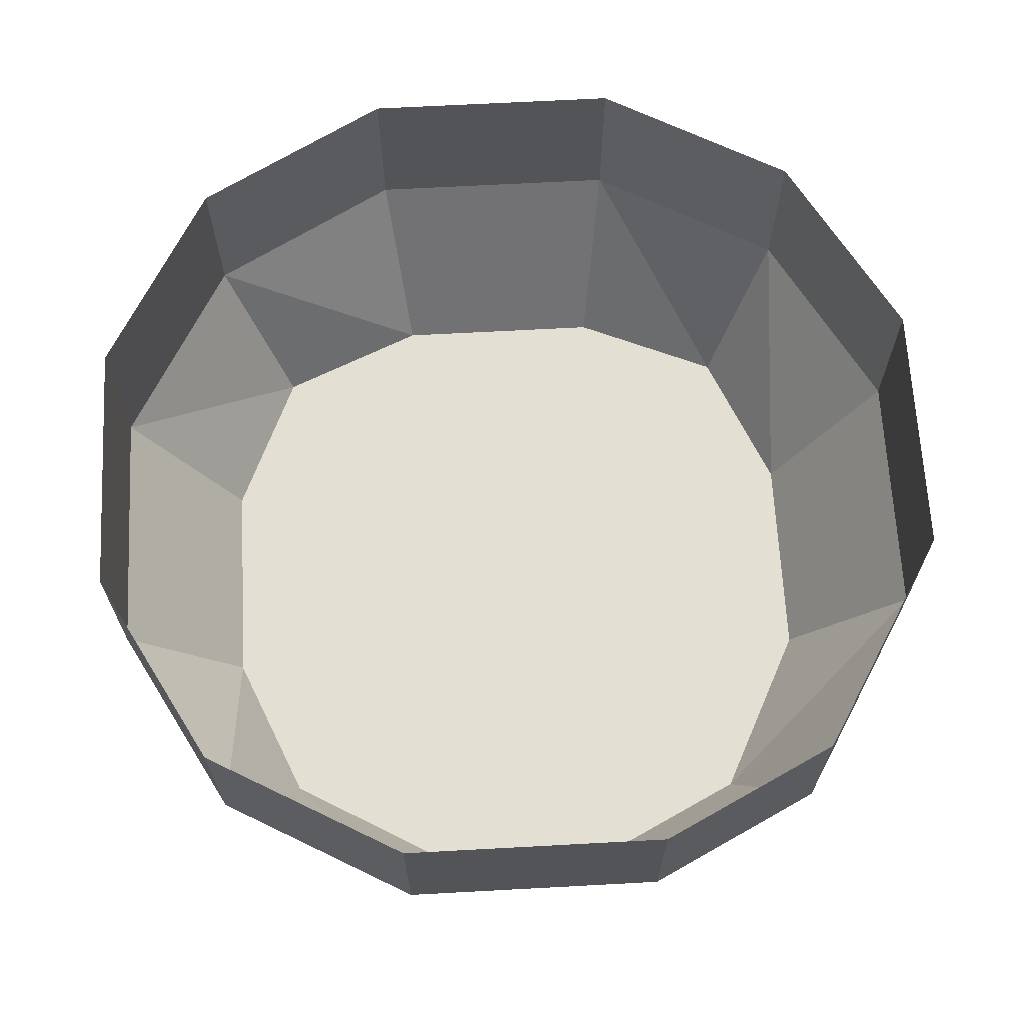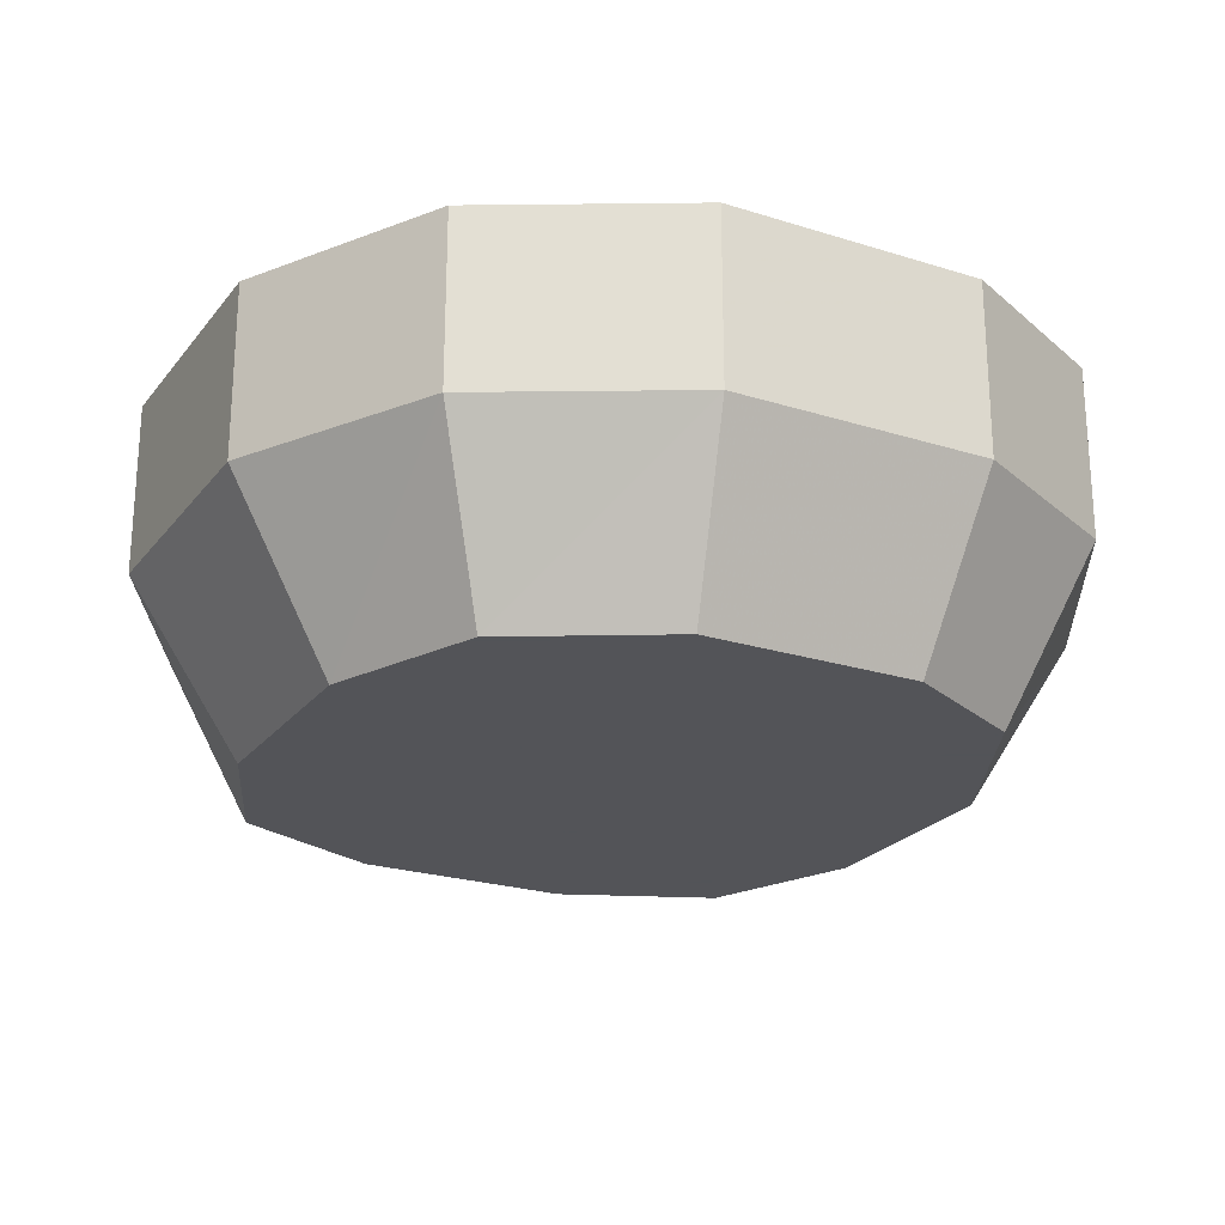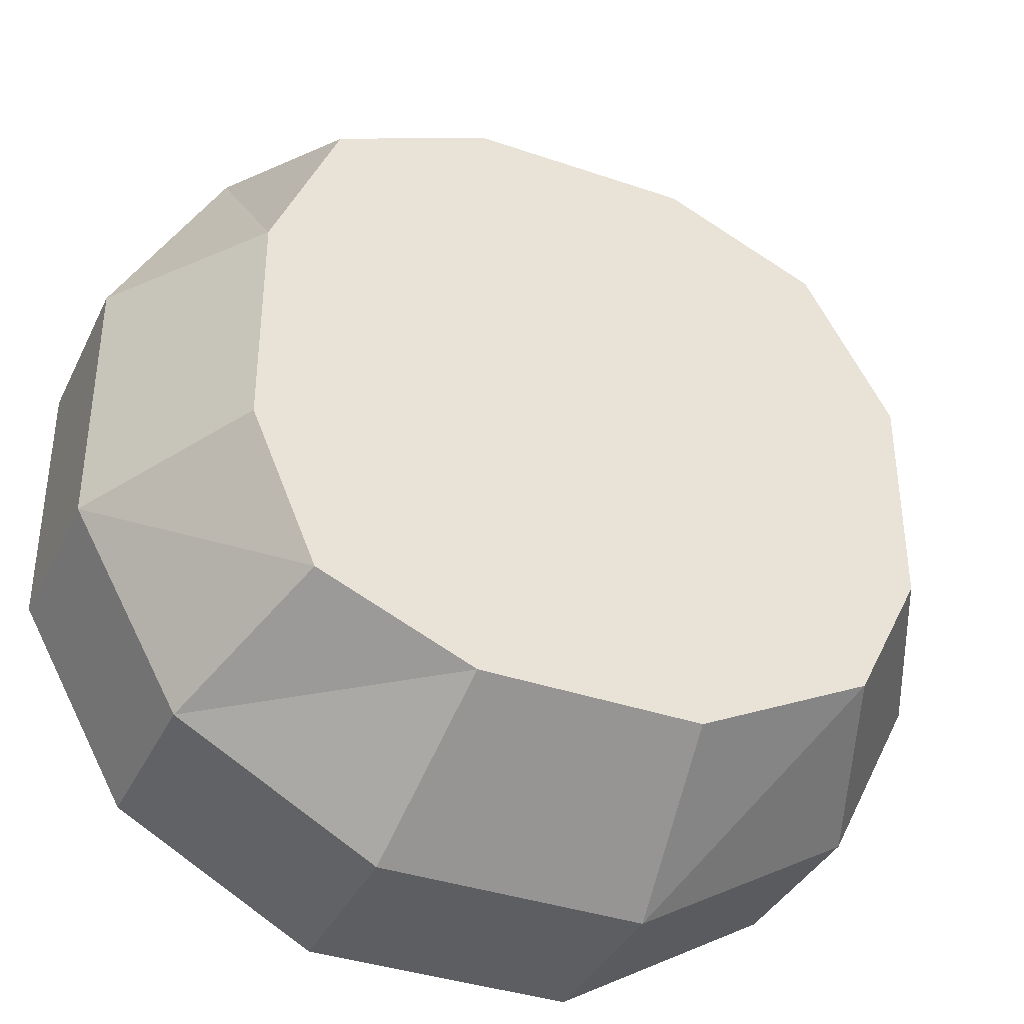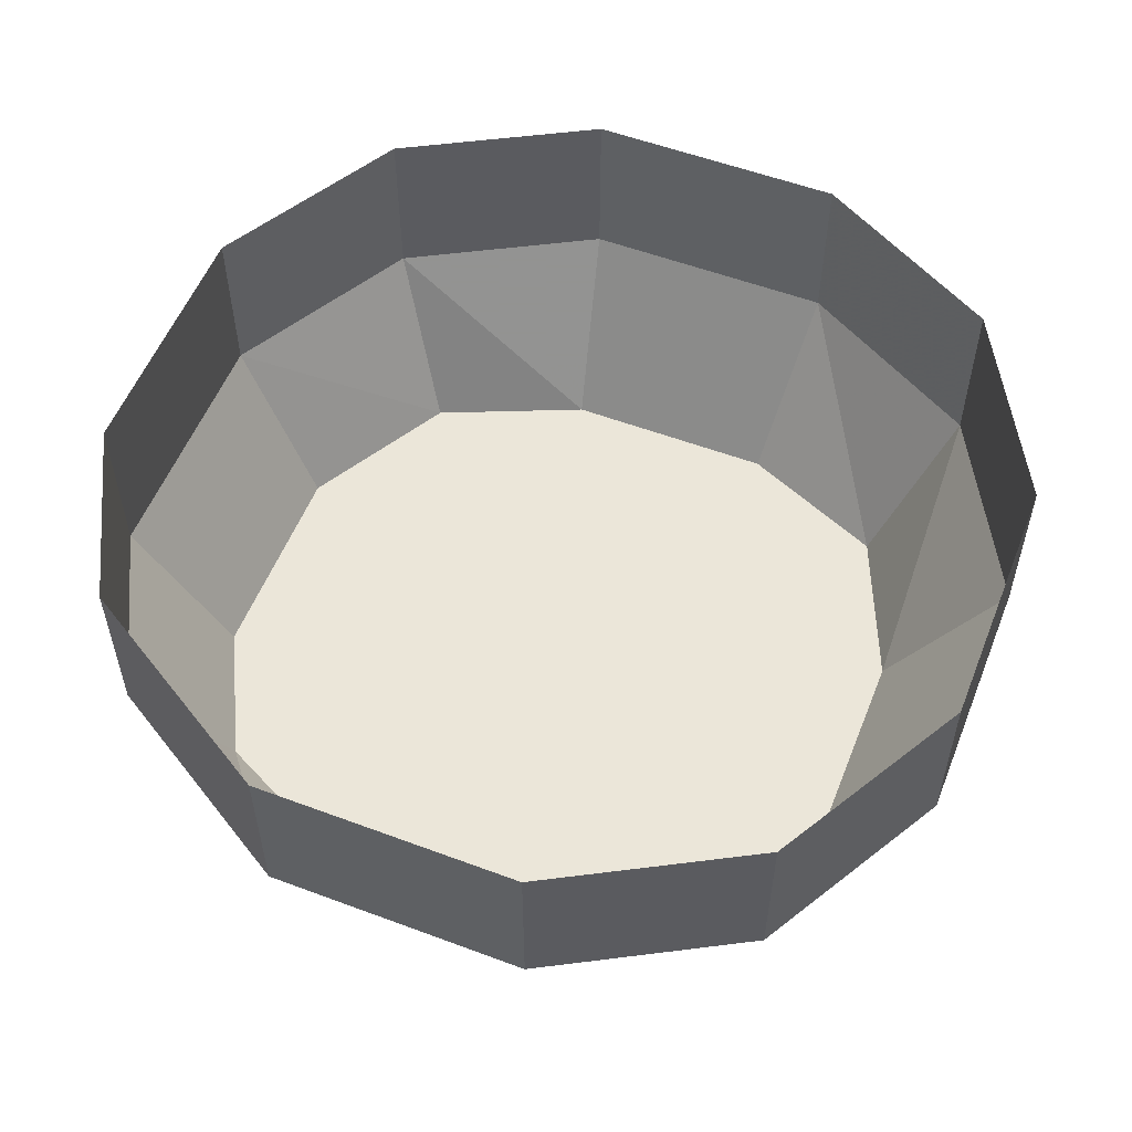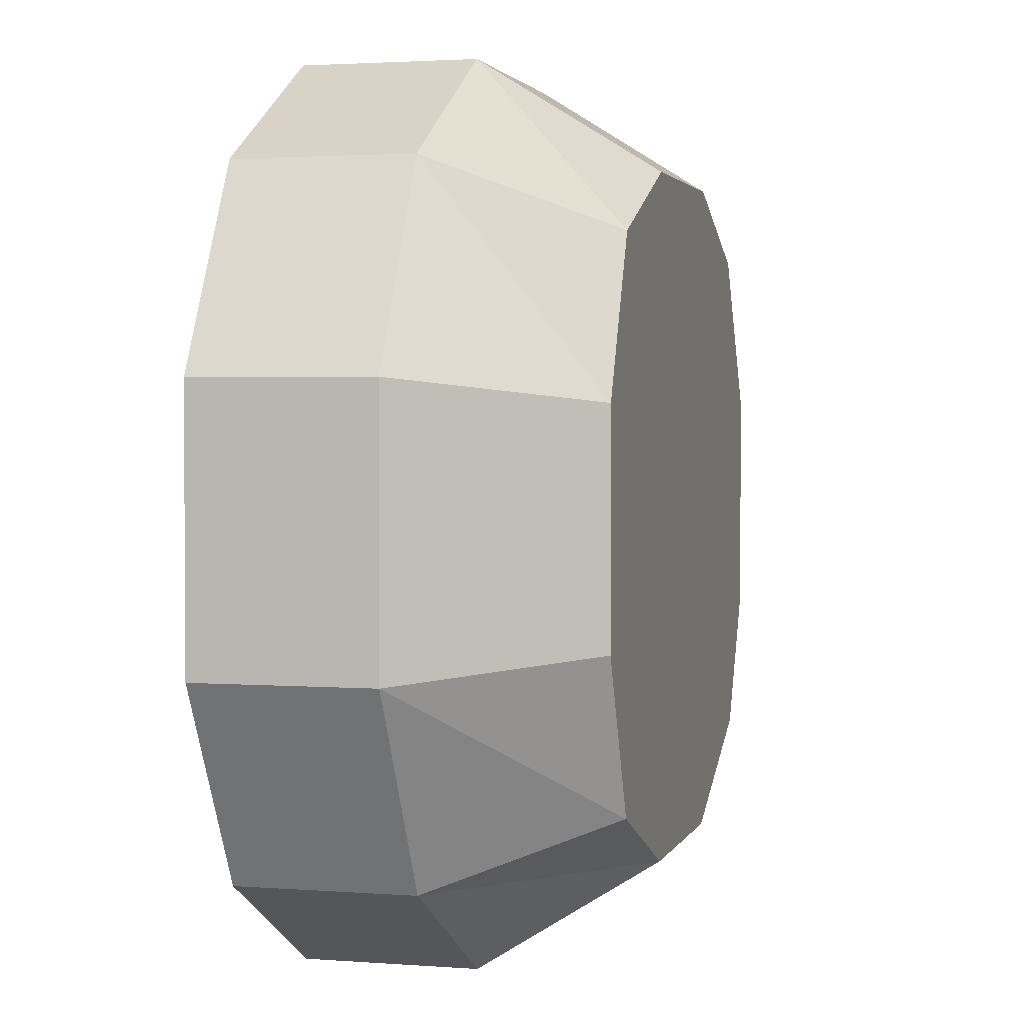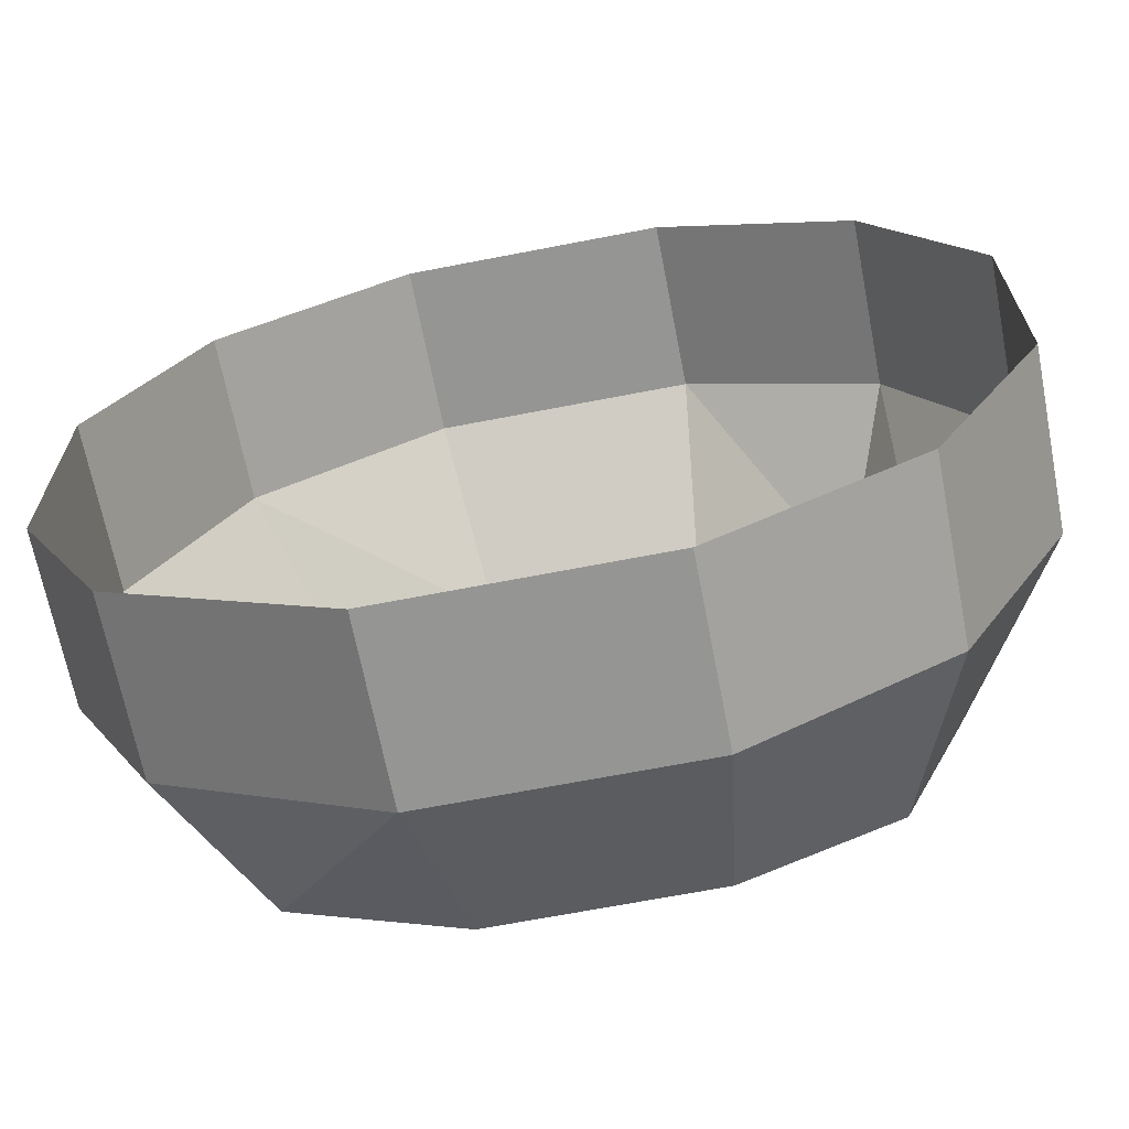
<metadata>
{"format":"obj","ext":"obj","renderer":"f3d","projection":"perspective","resolution":1024,"background":"white","views":[{"elev":66.6,"azim":86.9,"up":"+Y"},{"elev":-23.4,"azim":62.0,"up":"+Y"},{"elev":-37.5,"azim":-23.7,"up":"+Z"},{"elev":55.3,"azim":-158.5,"up":"+Y"},{"elev":2.4,"azim":-75.2,"up":"+Z"},{"elev":-67.3,"azim":-169.0,"up":"+Z"}]}
</metadata>
<code>
v -0.01562 -0.125 -0.0625
v 0.01562 -0.125 -0.0625
v 0.007812 -0.125 0.02344
v -0.007812 -0.125 0.02344
v -0.05469 -0.125 0.1016
v 0.05469 -0.125 0.1016
v -0.07031 -0.125 -0.07031
v -0.07031 -0.125 -0.08594
v -0.03906 -0.125 -0.007812
v -0.05469 -0.125 -0.007812
v -0.03906 -0.125 0.02344
v -0.1016 -0.125 0.02344
v -0.08594 -0.125 -0.007812
v -0.1016 -0.125 -0.007812
v 0.07031 -0.125 -0.07031
v 0.07031 -0.125 -0.08594
v 0.1016 -0.125 -0.007812
v 0.08594 -0.125 -0.007812
v 0.1016 -0.125 0.02344
v 0.03906 -0.125 0.02344
v 0.05469 -0.125 -0.007812
v 0.03906 -0.125 -0.007812
v 0.0625 -0.125 -0.08594
v 0.05469 -0.125 -0.0625
v 0 -0.125 -0.09375
v -0.05469 -0.125 -0.0625
v -0.0625 -0.125 -0.08594
v -0.07031 -0.125 0.04688
v 0.07031 -0.125 0.04688
v -0.1562 -0.0625 -0.04688
v -0.1172 -0.0625 -0.1172
v -0.09375 -0.125 -0.09375
v -0.1172 -0.125 -0.03906
v -0.1562 -0.0625 0.04688
v -0.1562 0 0.04688
v -0.1562 0 -0.04688
v -0.1172 0 -0.1172
v -0.04688 -0.0625 -0.1562
v -0.03906 -0.125 -0.1172
v 0.03906 -0.125 -0.1172
v 0.1016 -0.125 -0.08594
v 0.125 -0.125 -0.03906
v 0.125 -0.125 0.03906
v 0.09375 -0.125 0.09375
v 0.03906 -0.125 0.1172
v -0.03906 -0.125 0.1172
v -0.09375 -0.125 0.09375
v -0.1172 -0.125 0.03906
v -0.1172 -0.0625 0.1172
v -0.1172 0 0.1172
v 0.04688 -0.0625 -0.1562
v 0.125 -0.0625 -0.1094
v 0.1562 -0.0625 -0.04688
v 0.1562 -0.0625 0.04688
v 0.1172 -0.0625 0.1172
v 0.04688 -0.0625 0.1562
v -0.04688 -0.0625 0.1562
v -0.04688 0 -0.1562
v 0.04688 0 -0.1562
v 0.125 0 -0.1094
v 0.1562 0 -0.04688
v 0.1562 0 0.04688
v 0.1172 0 0.1172
v 0.04688 0 0.1562
v -0.04688 0 0.1562
f 1 2 3
f 1 3 4
f 4 3 5
f 5 3 6
f 7 8 9
f 7 9 10
f 10 9 11
f 10 11 12
f 10 12 13
f 13 12 14
f 13 14 8
f 13 8 7
f 15 16 17
f 15 17 18
f 18 17 19
f 18 19 20
f 18 20 21
f 21 20 22
f 21 22 16
f 21 16 15
f 23 24 2
f 23 2 25
f 25 2 1
f 25 1 26
f 25 26 27
f 11 28 12
f 19 29 20
f 30 31 32
f 30 32 33
f 30 33 34
f 30 34 35
f 30 35 36
f 30 36 31
f 31 36 37
f 31 37 38
f 31 38 39
f 31 39 32
f 32 39 33
f 33 39 40
f 33 40 41
f 33 41 42
f 33 42 43
f 33 43 44
f 33 44 45
f 33 45 46
f 33 46 47
f 33 47 48
f 33 48 34
f 34 48 49
f 34 49 50
f 34 50 35
f 38 51 40
f 38 40 39
f 51 52 41
f 51 41 40
f 52 53 42
f 52 42 41
f 53 54 43
f 53 43 42
f 54 55 44
f 54 44 43
f 55 56 45
f 55 45 44
f 56 57 46
f 56 46 45
f 57 49 47
f 57 47 46
f 49 48 47
f 37 58 38
f 38 58 51
f 51 58 59
f 51 59 52
f 52 59 60
f 52 60 53
f 53 60 61
f 53 61 54
f 54 61 62
f 54 62 55
f 55 62 63
f 55 63 56
f 56 63 64
f 56 64 57
f 57 64 65
f 57 65 49
f 49 65 50

</code>
